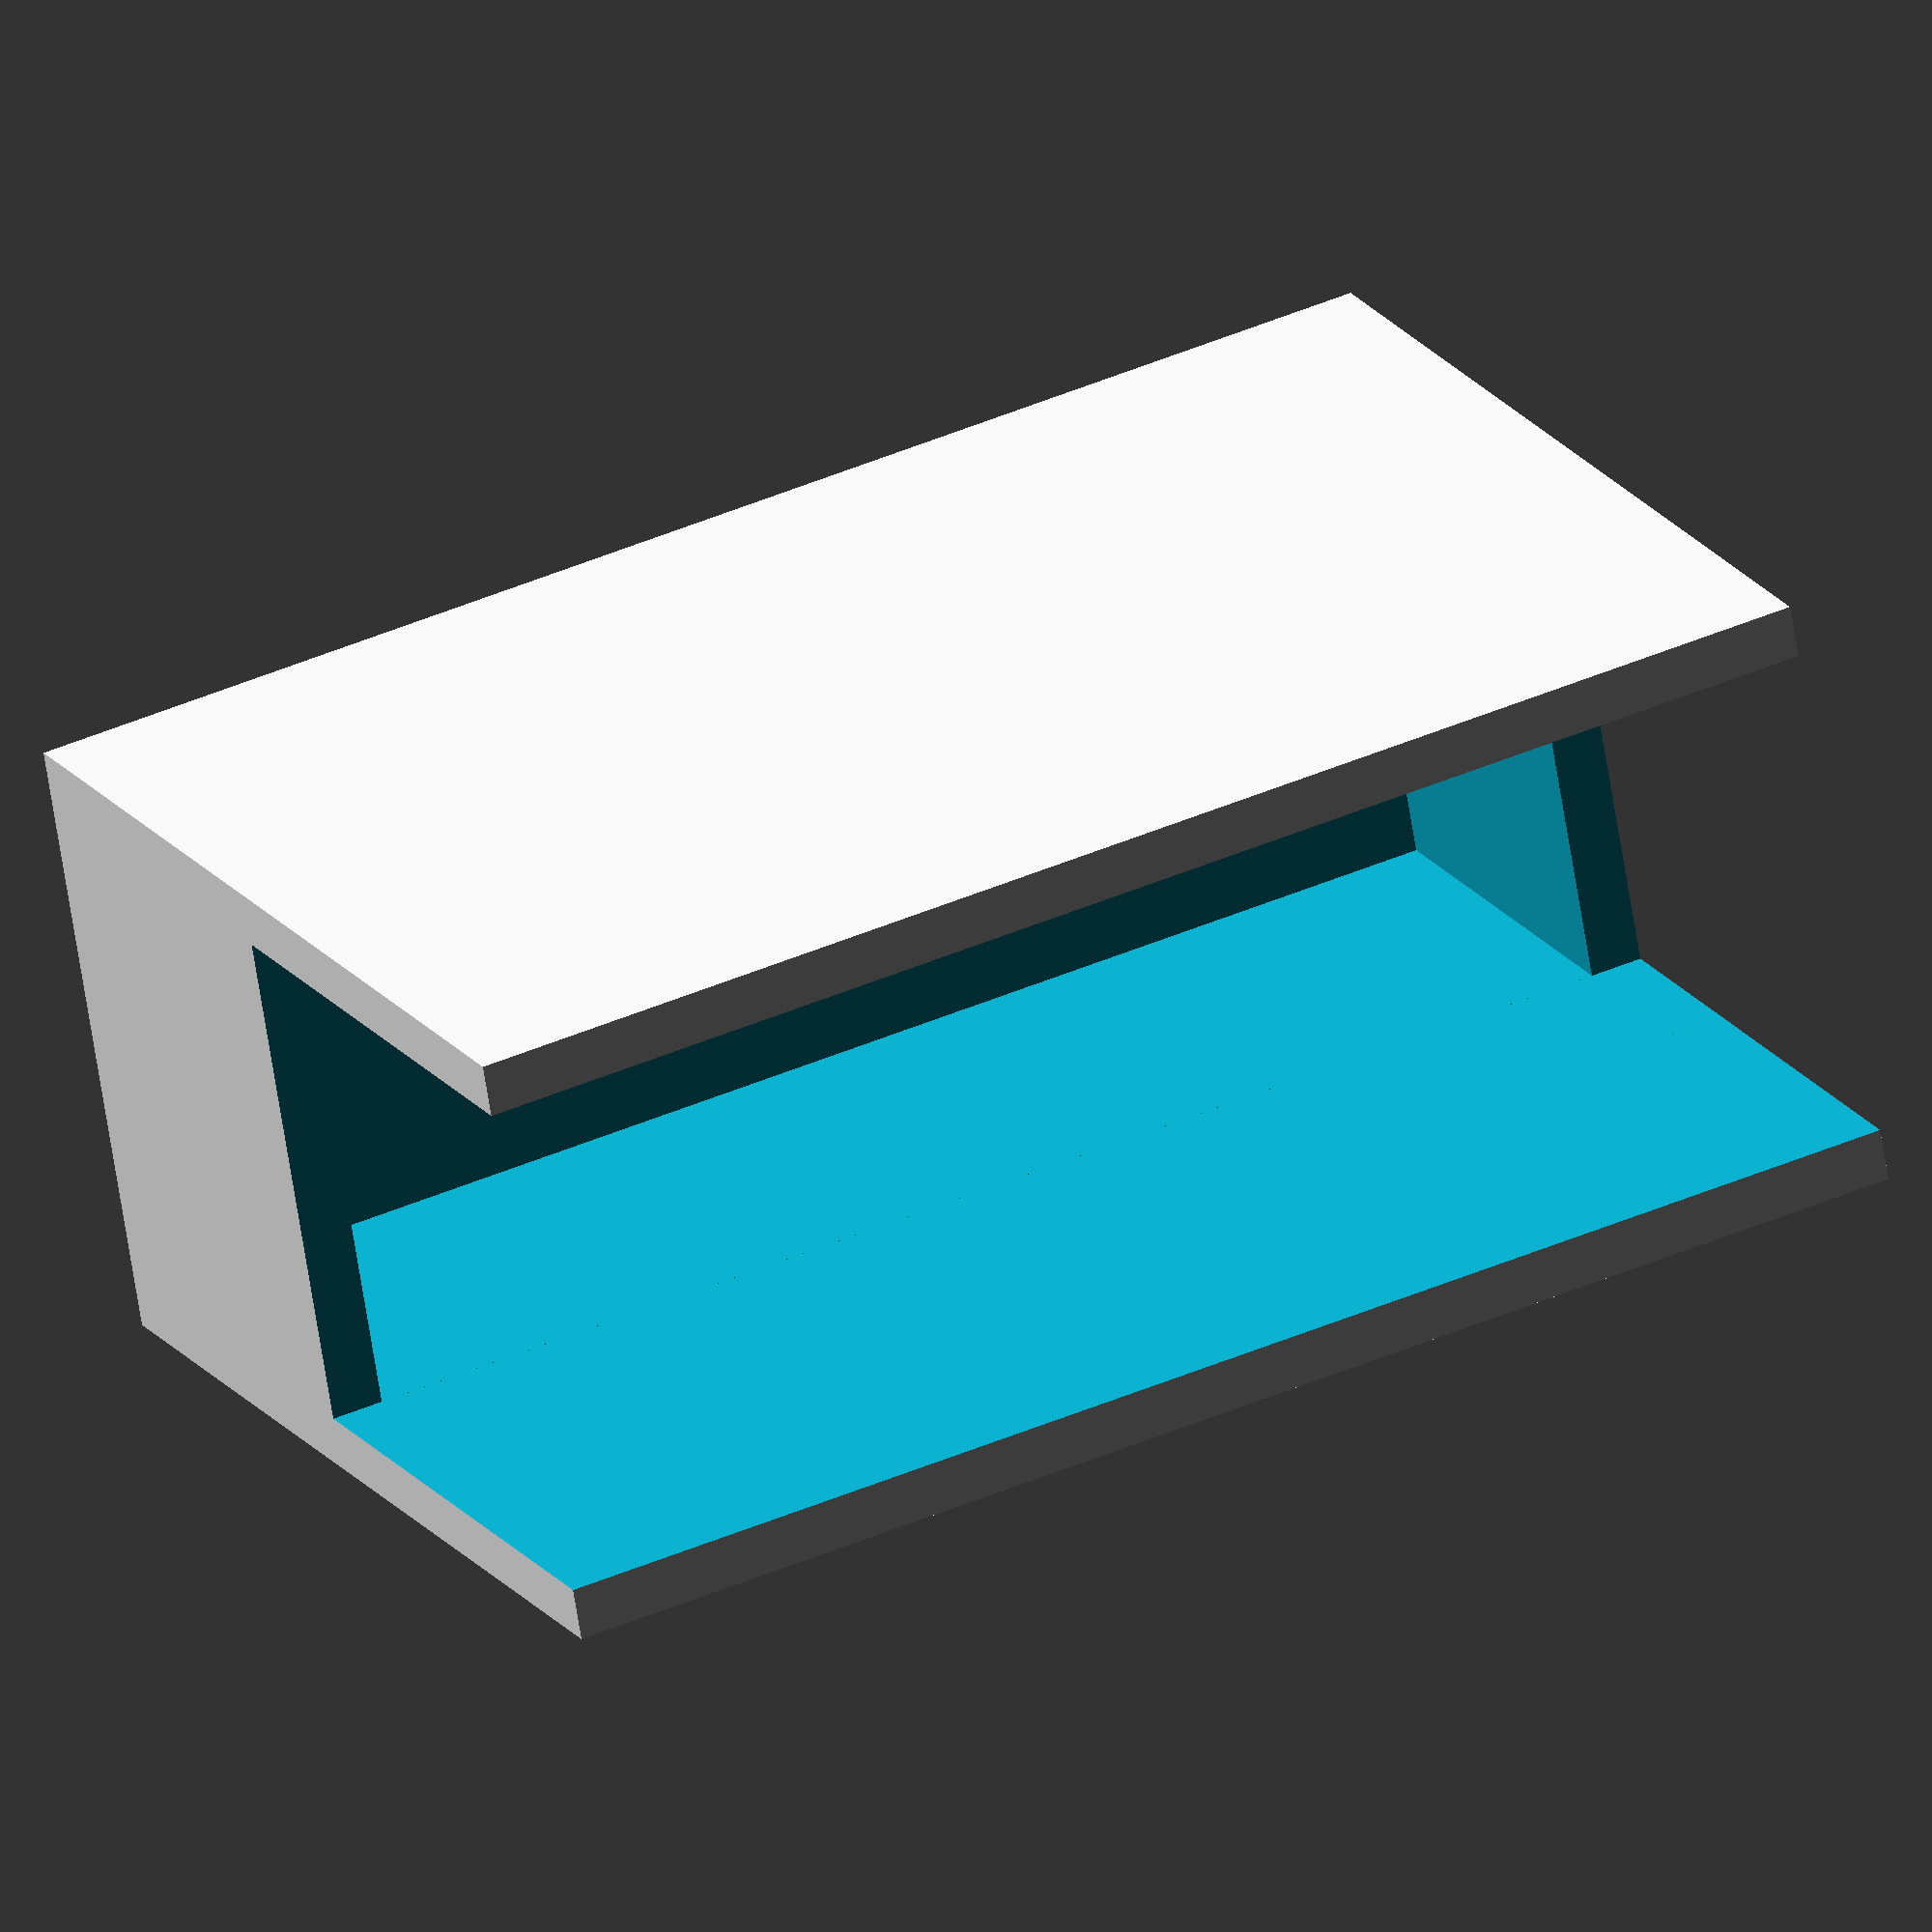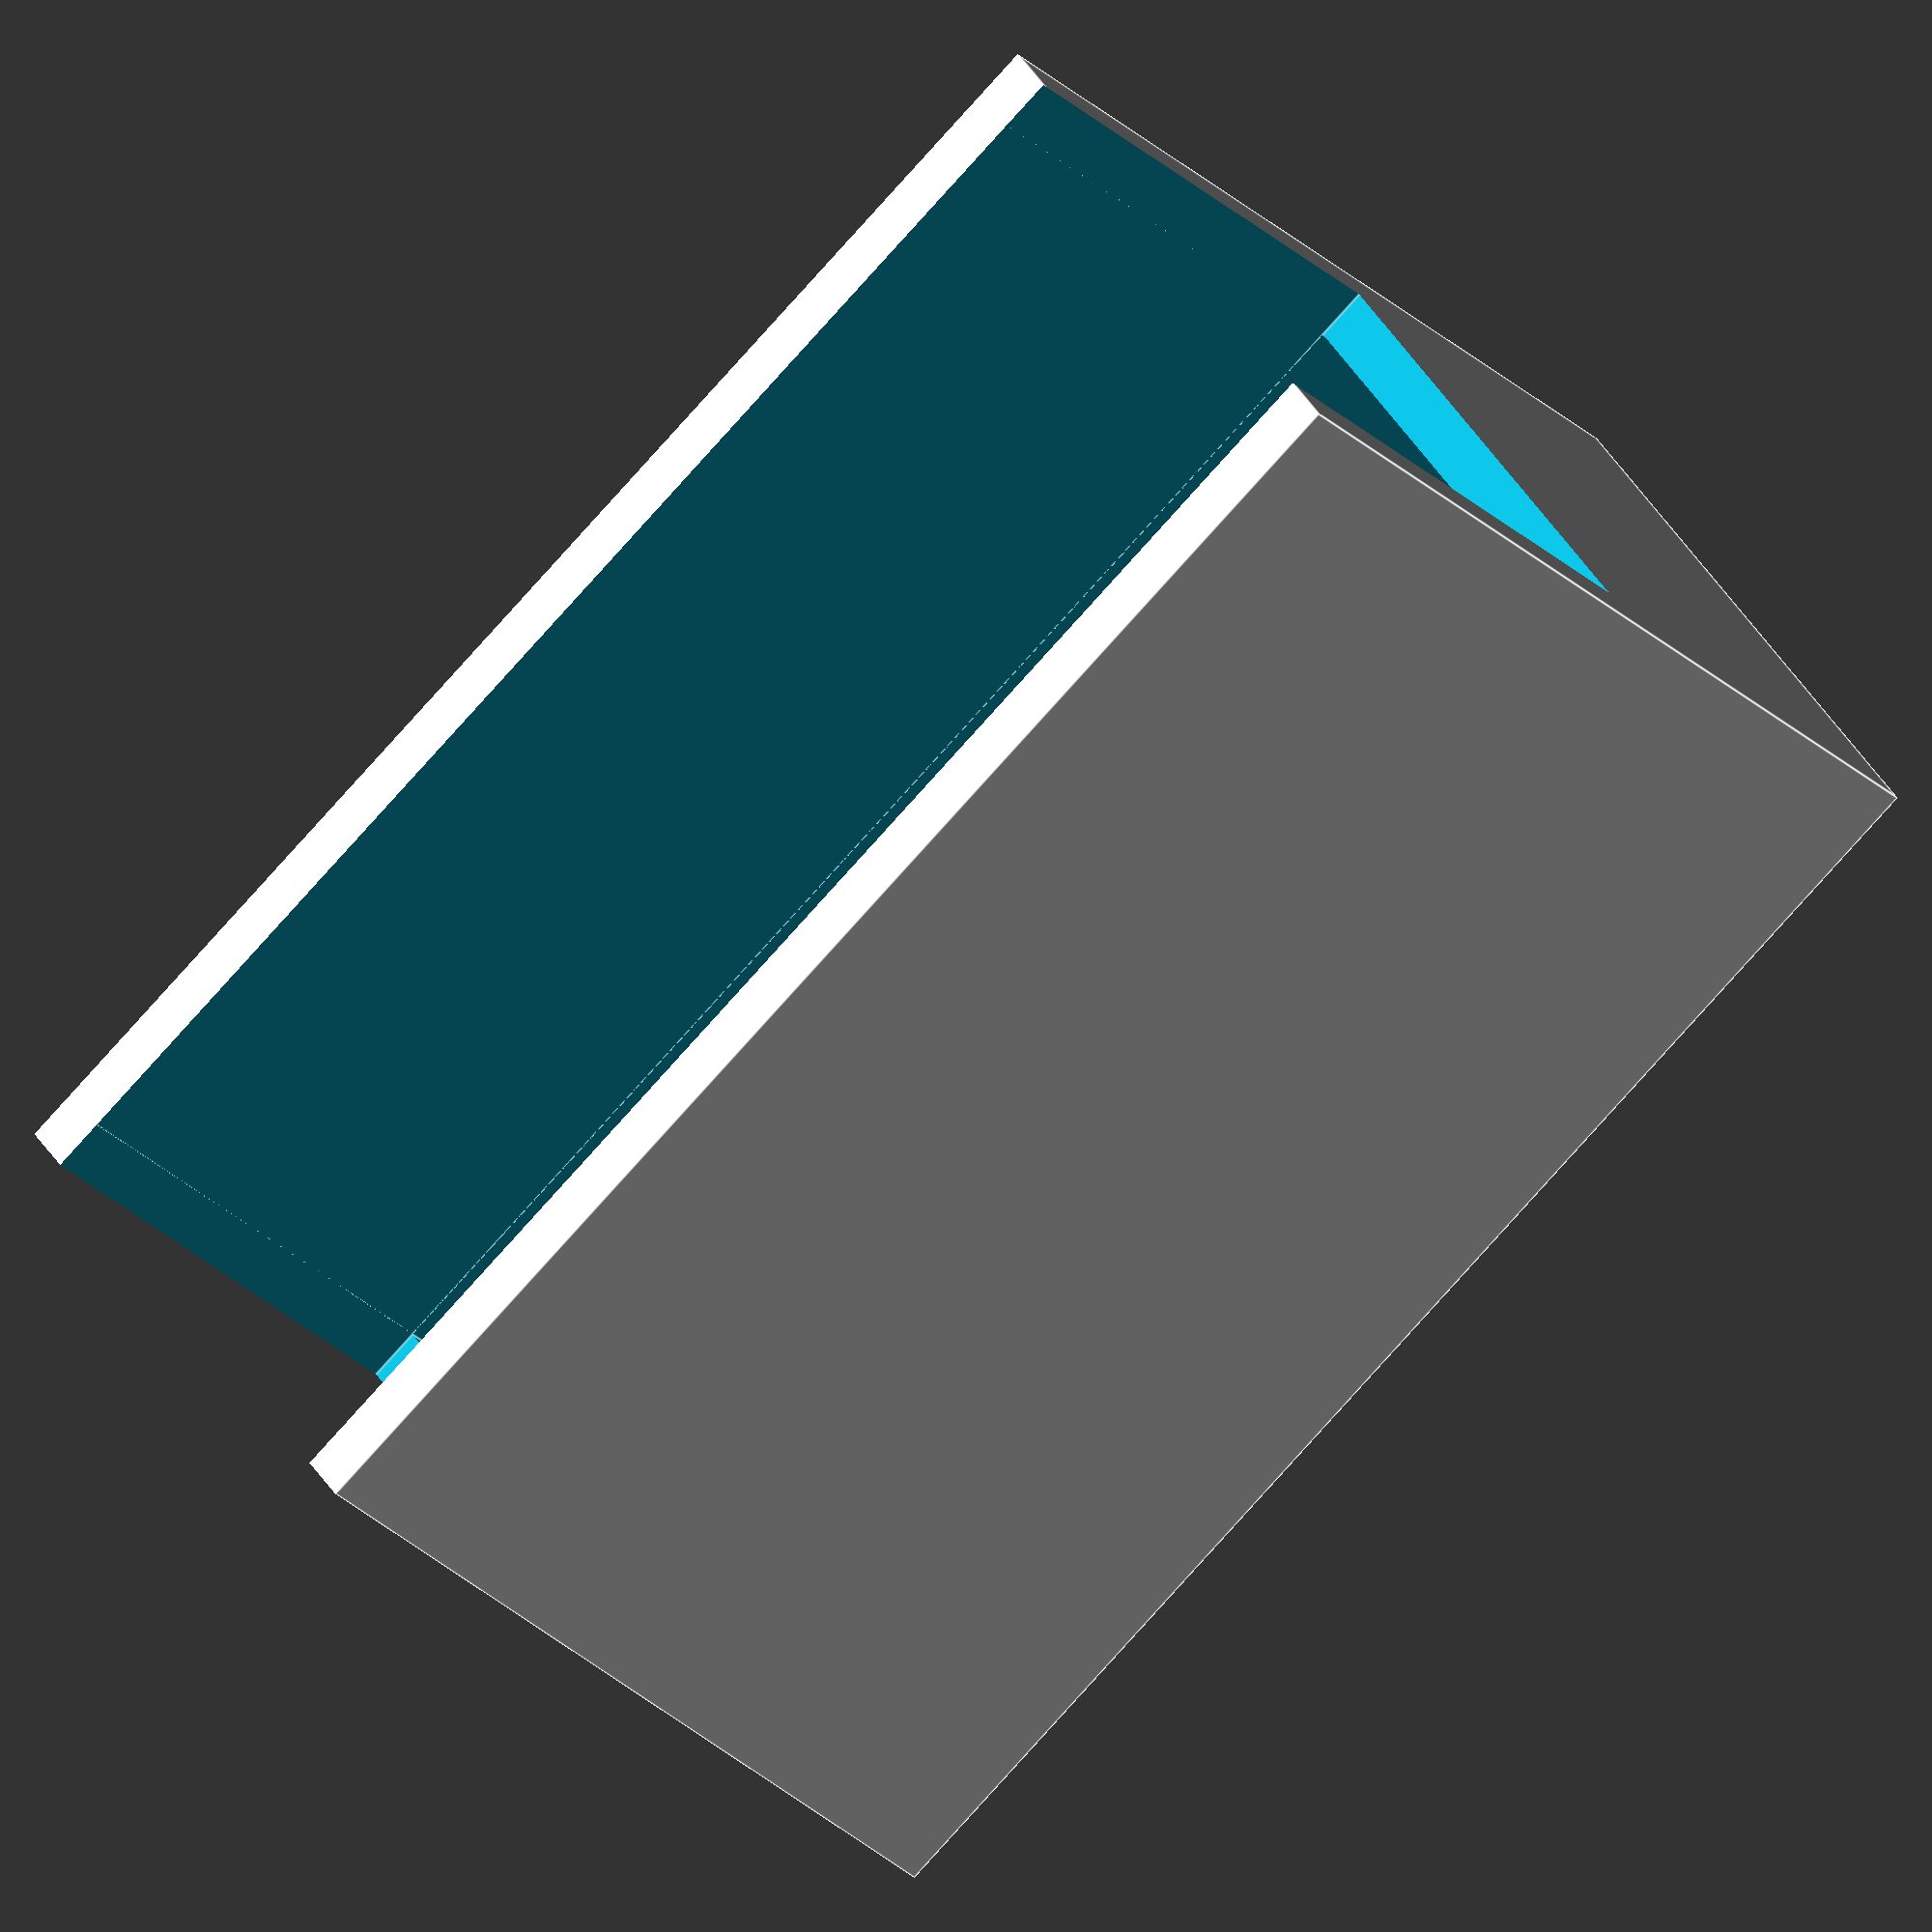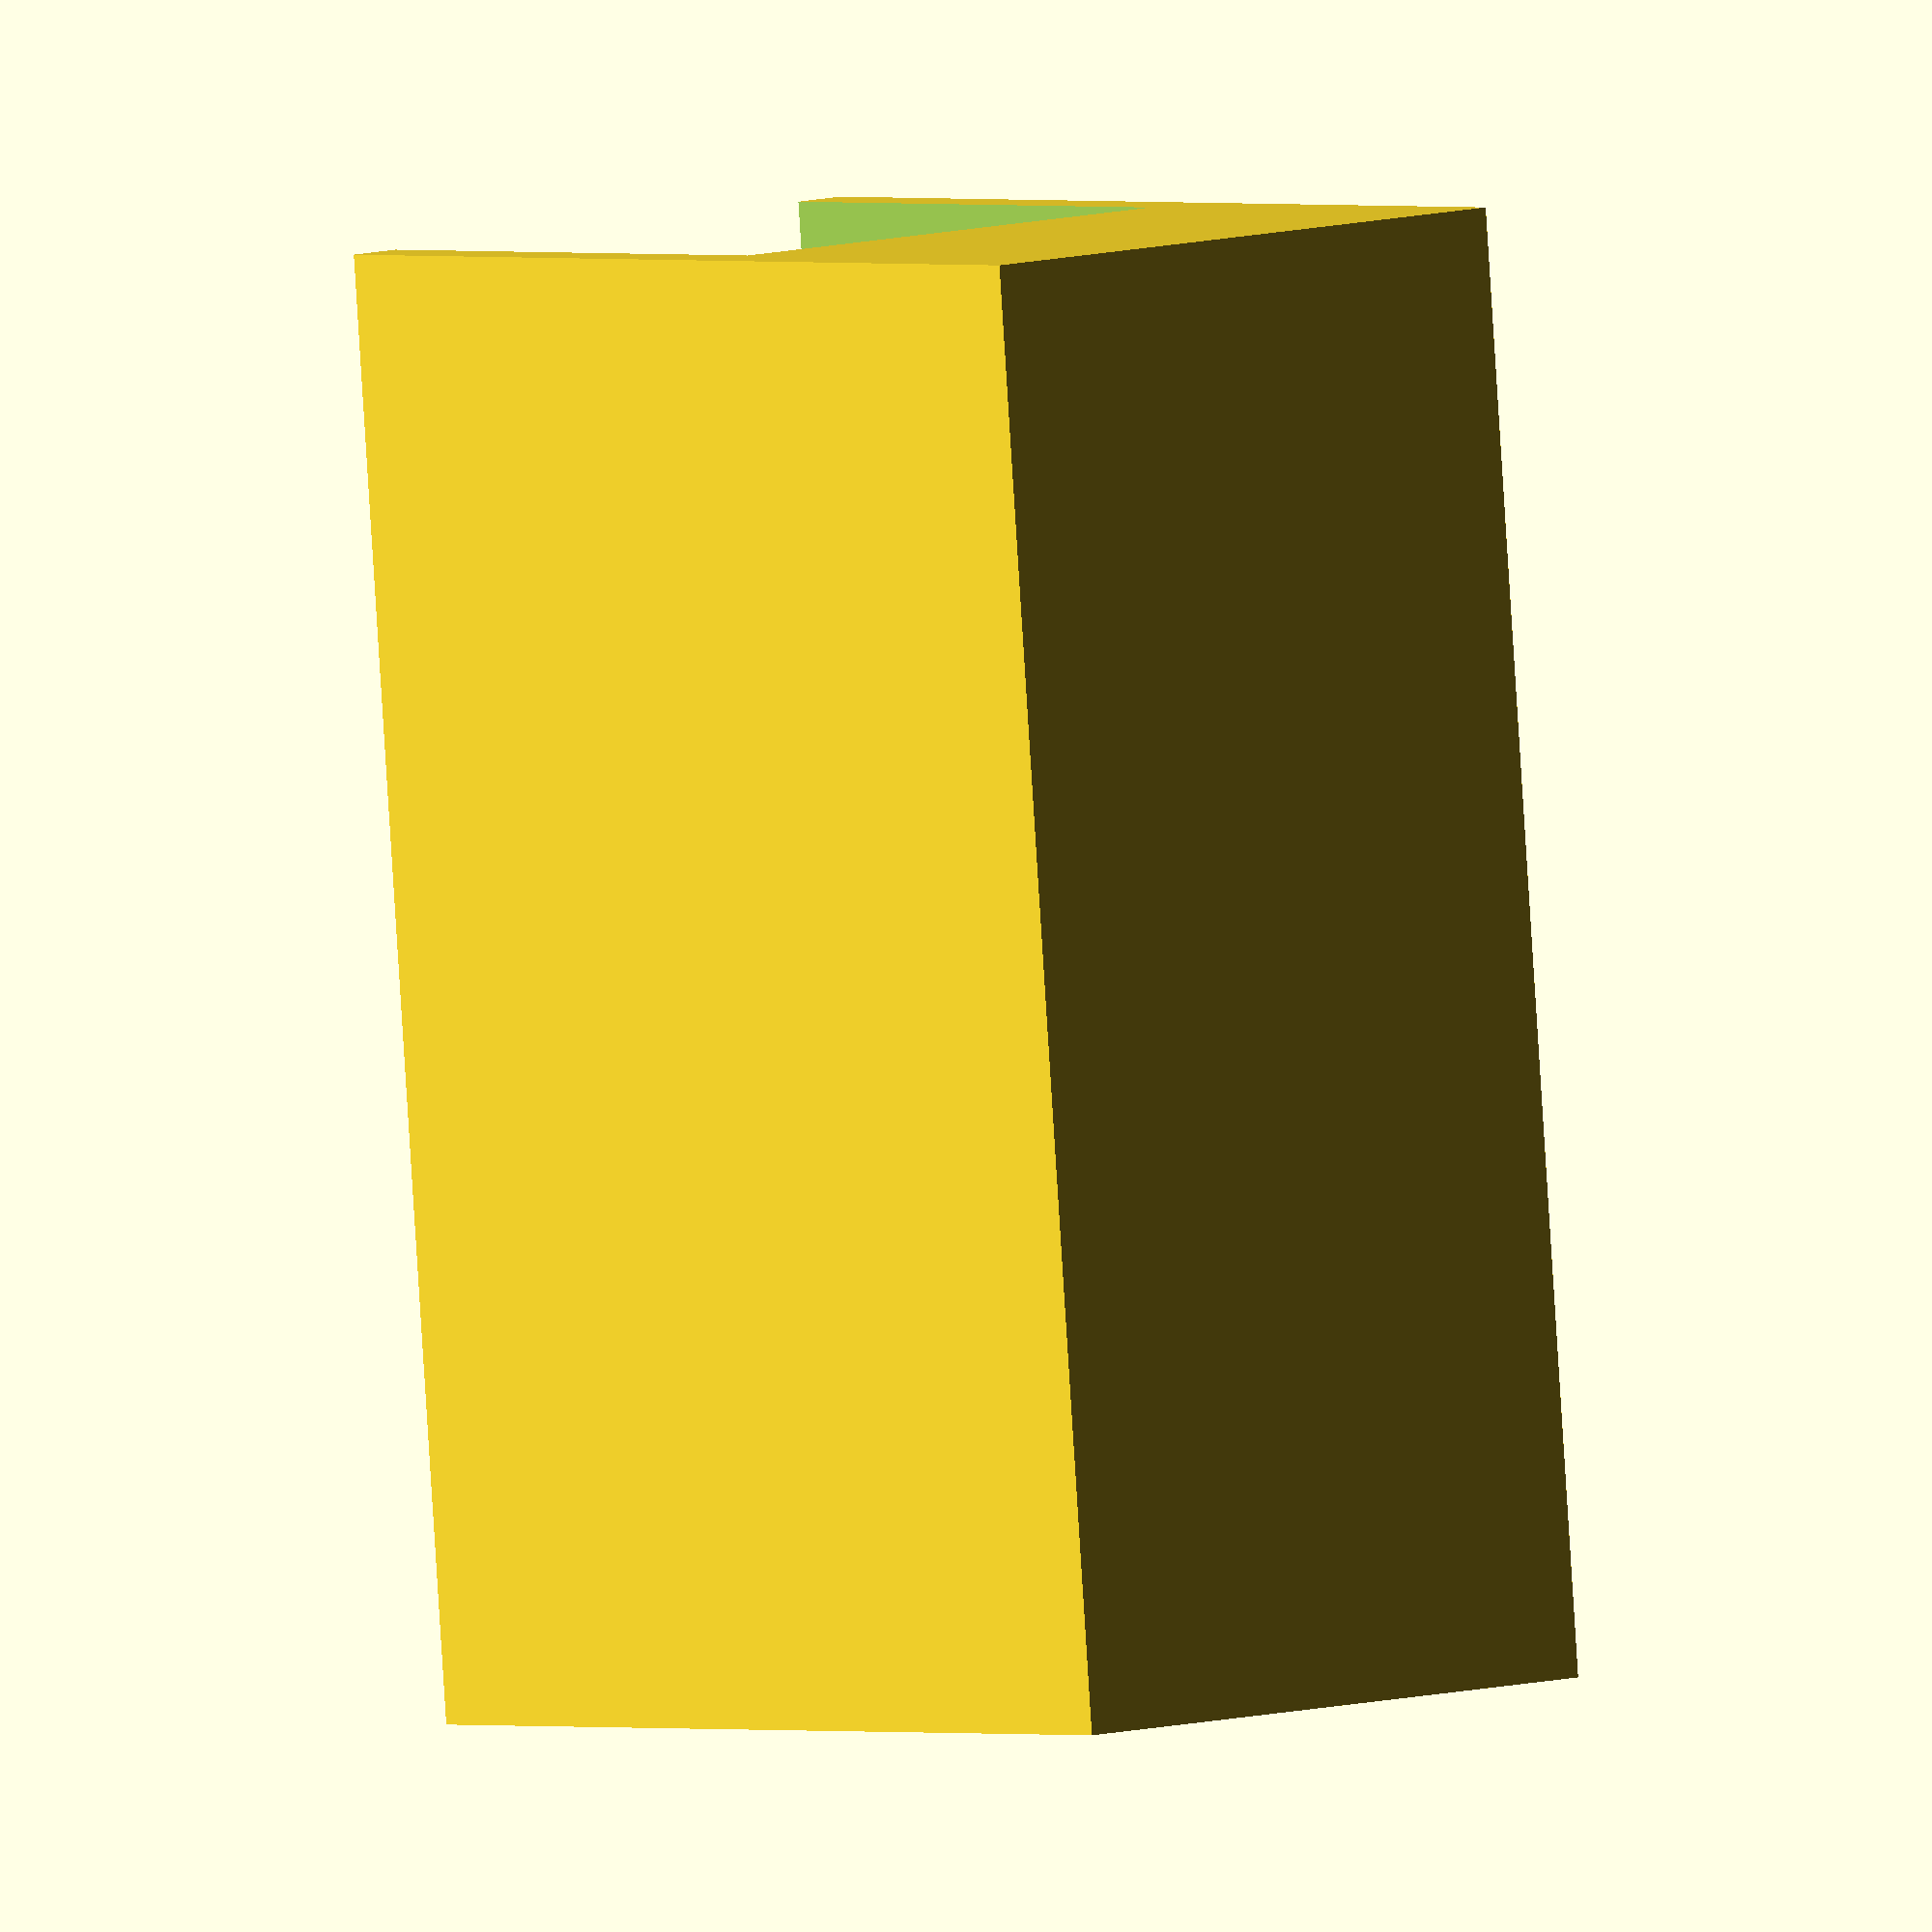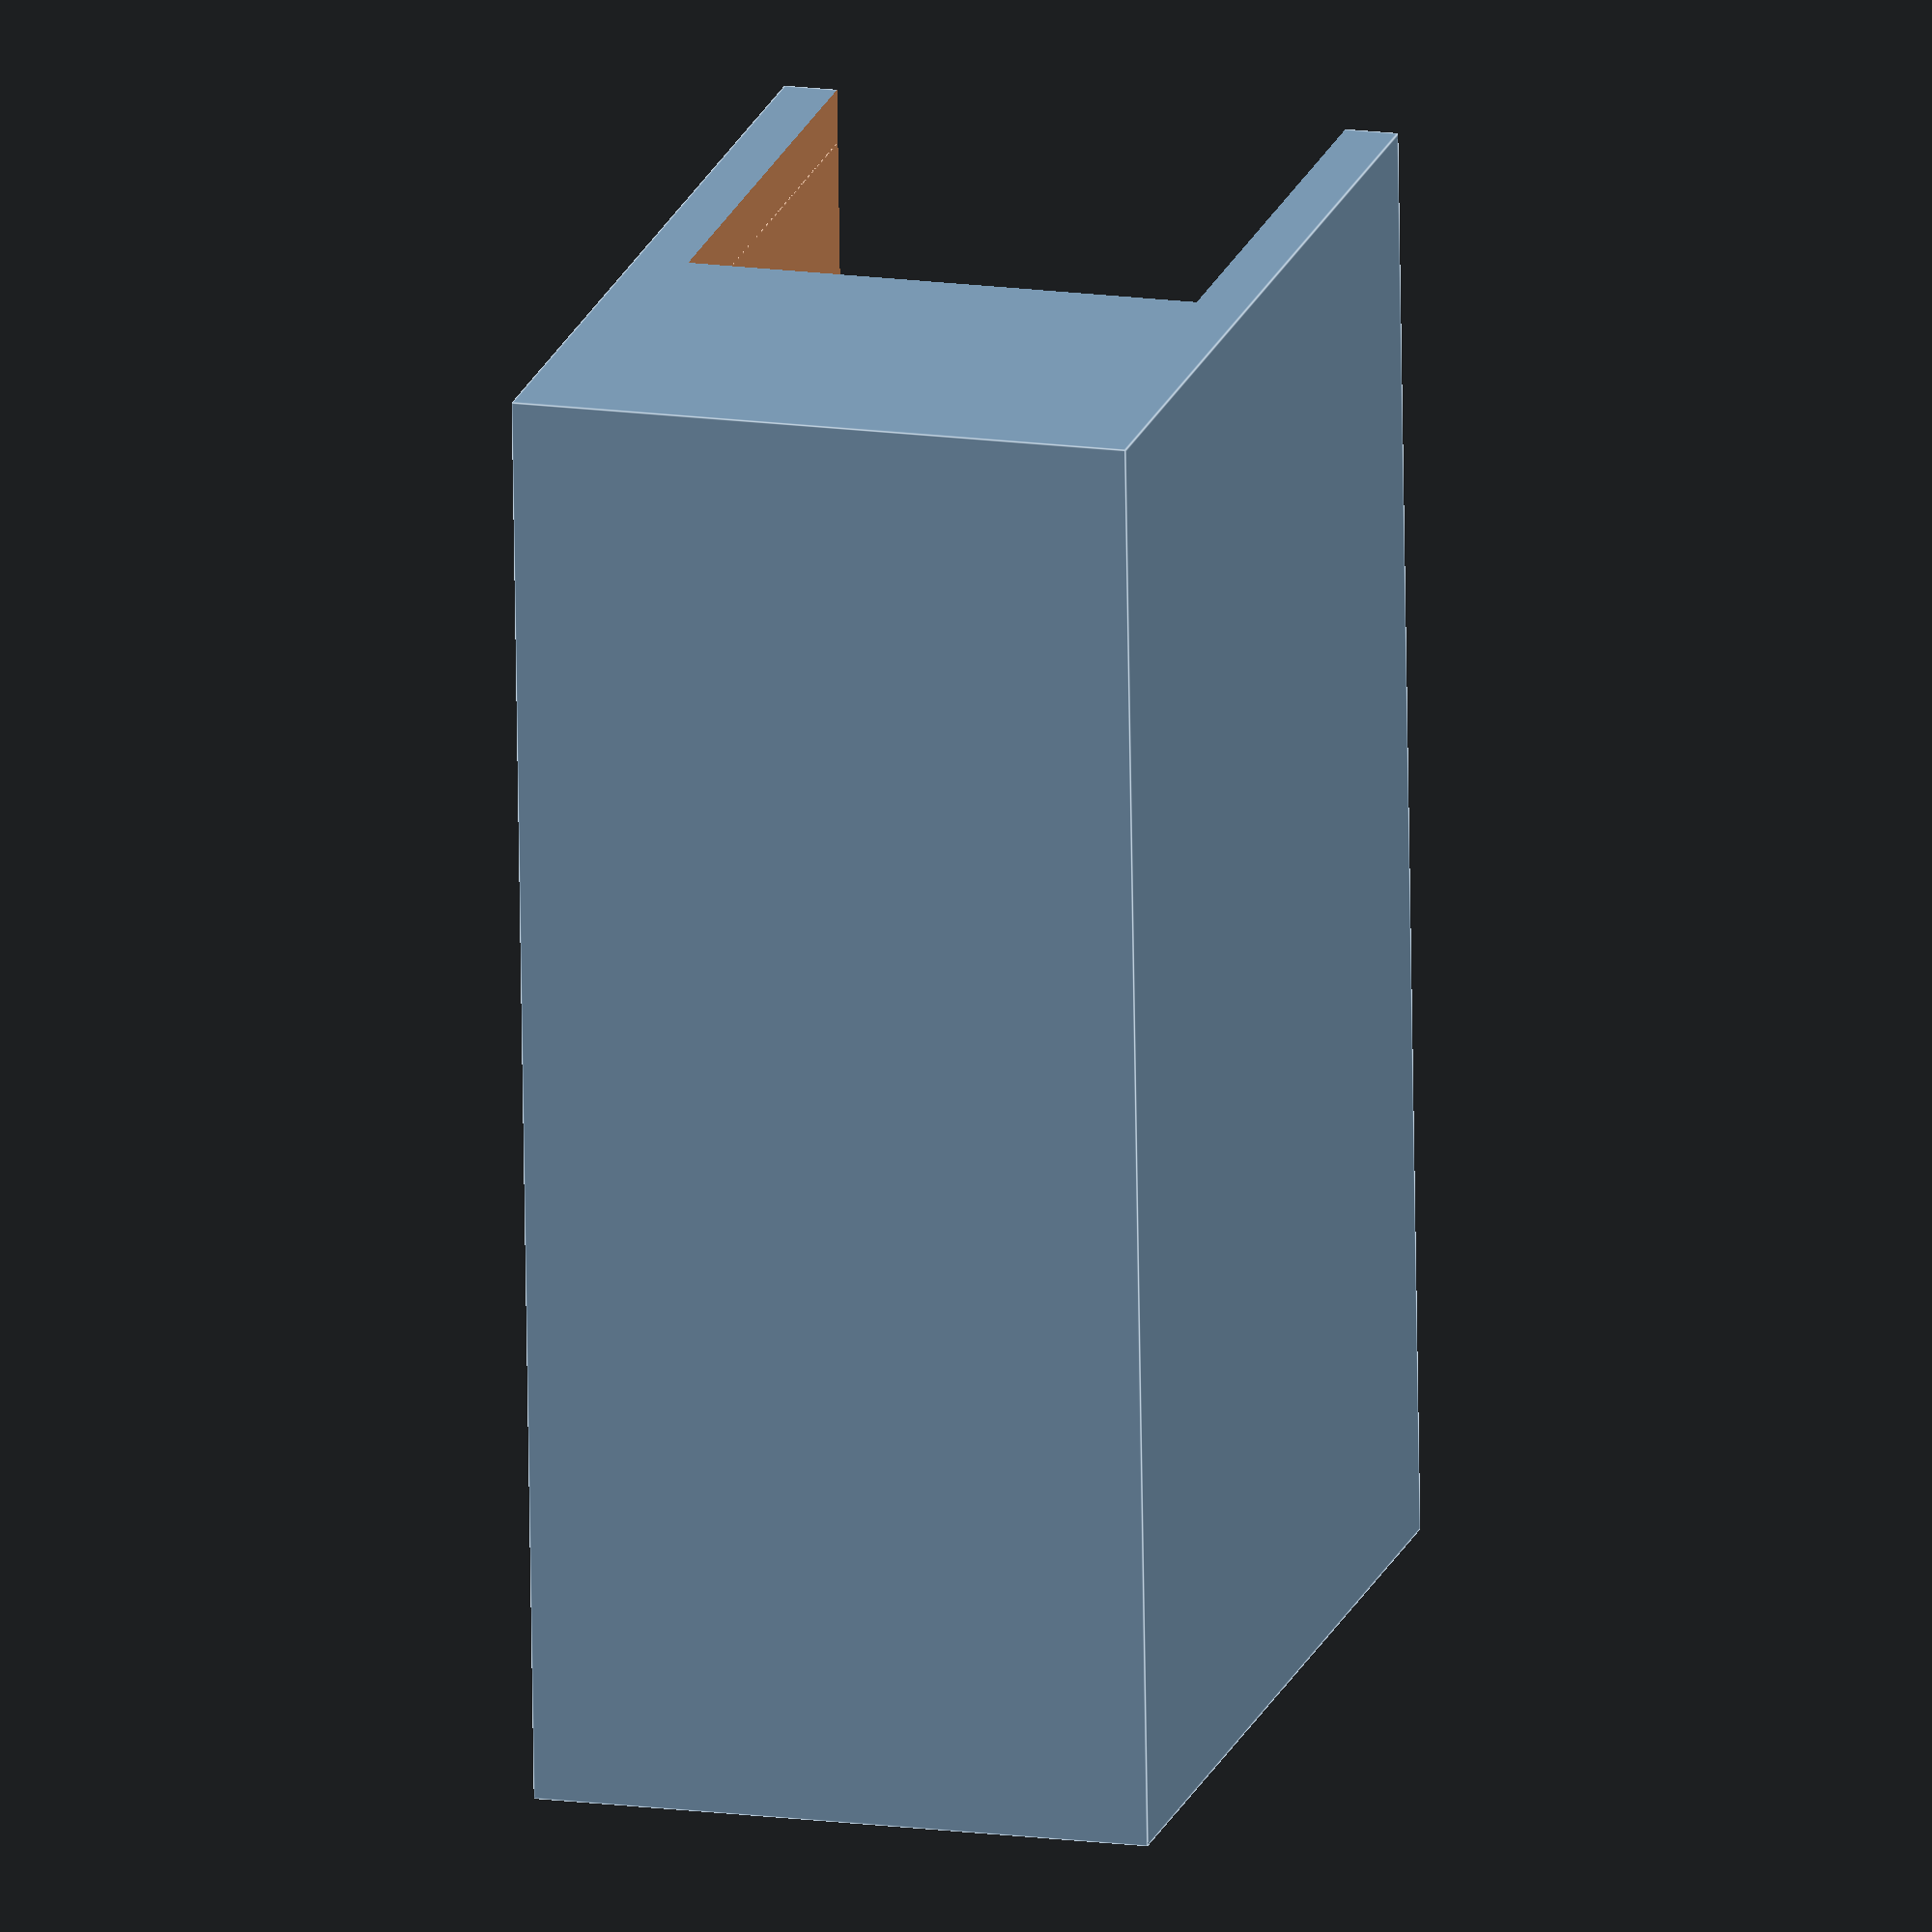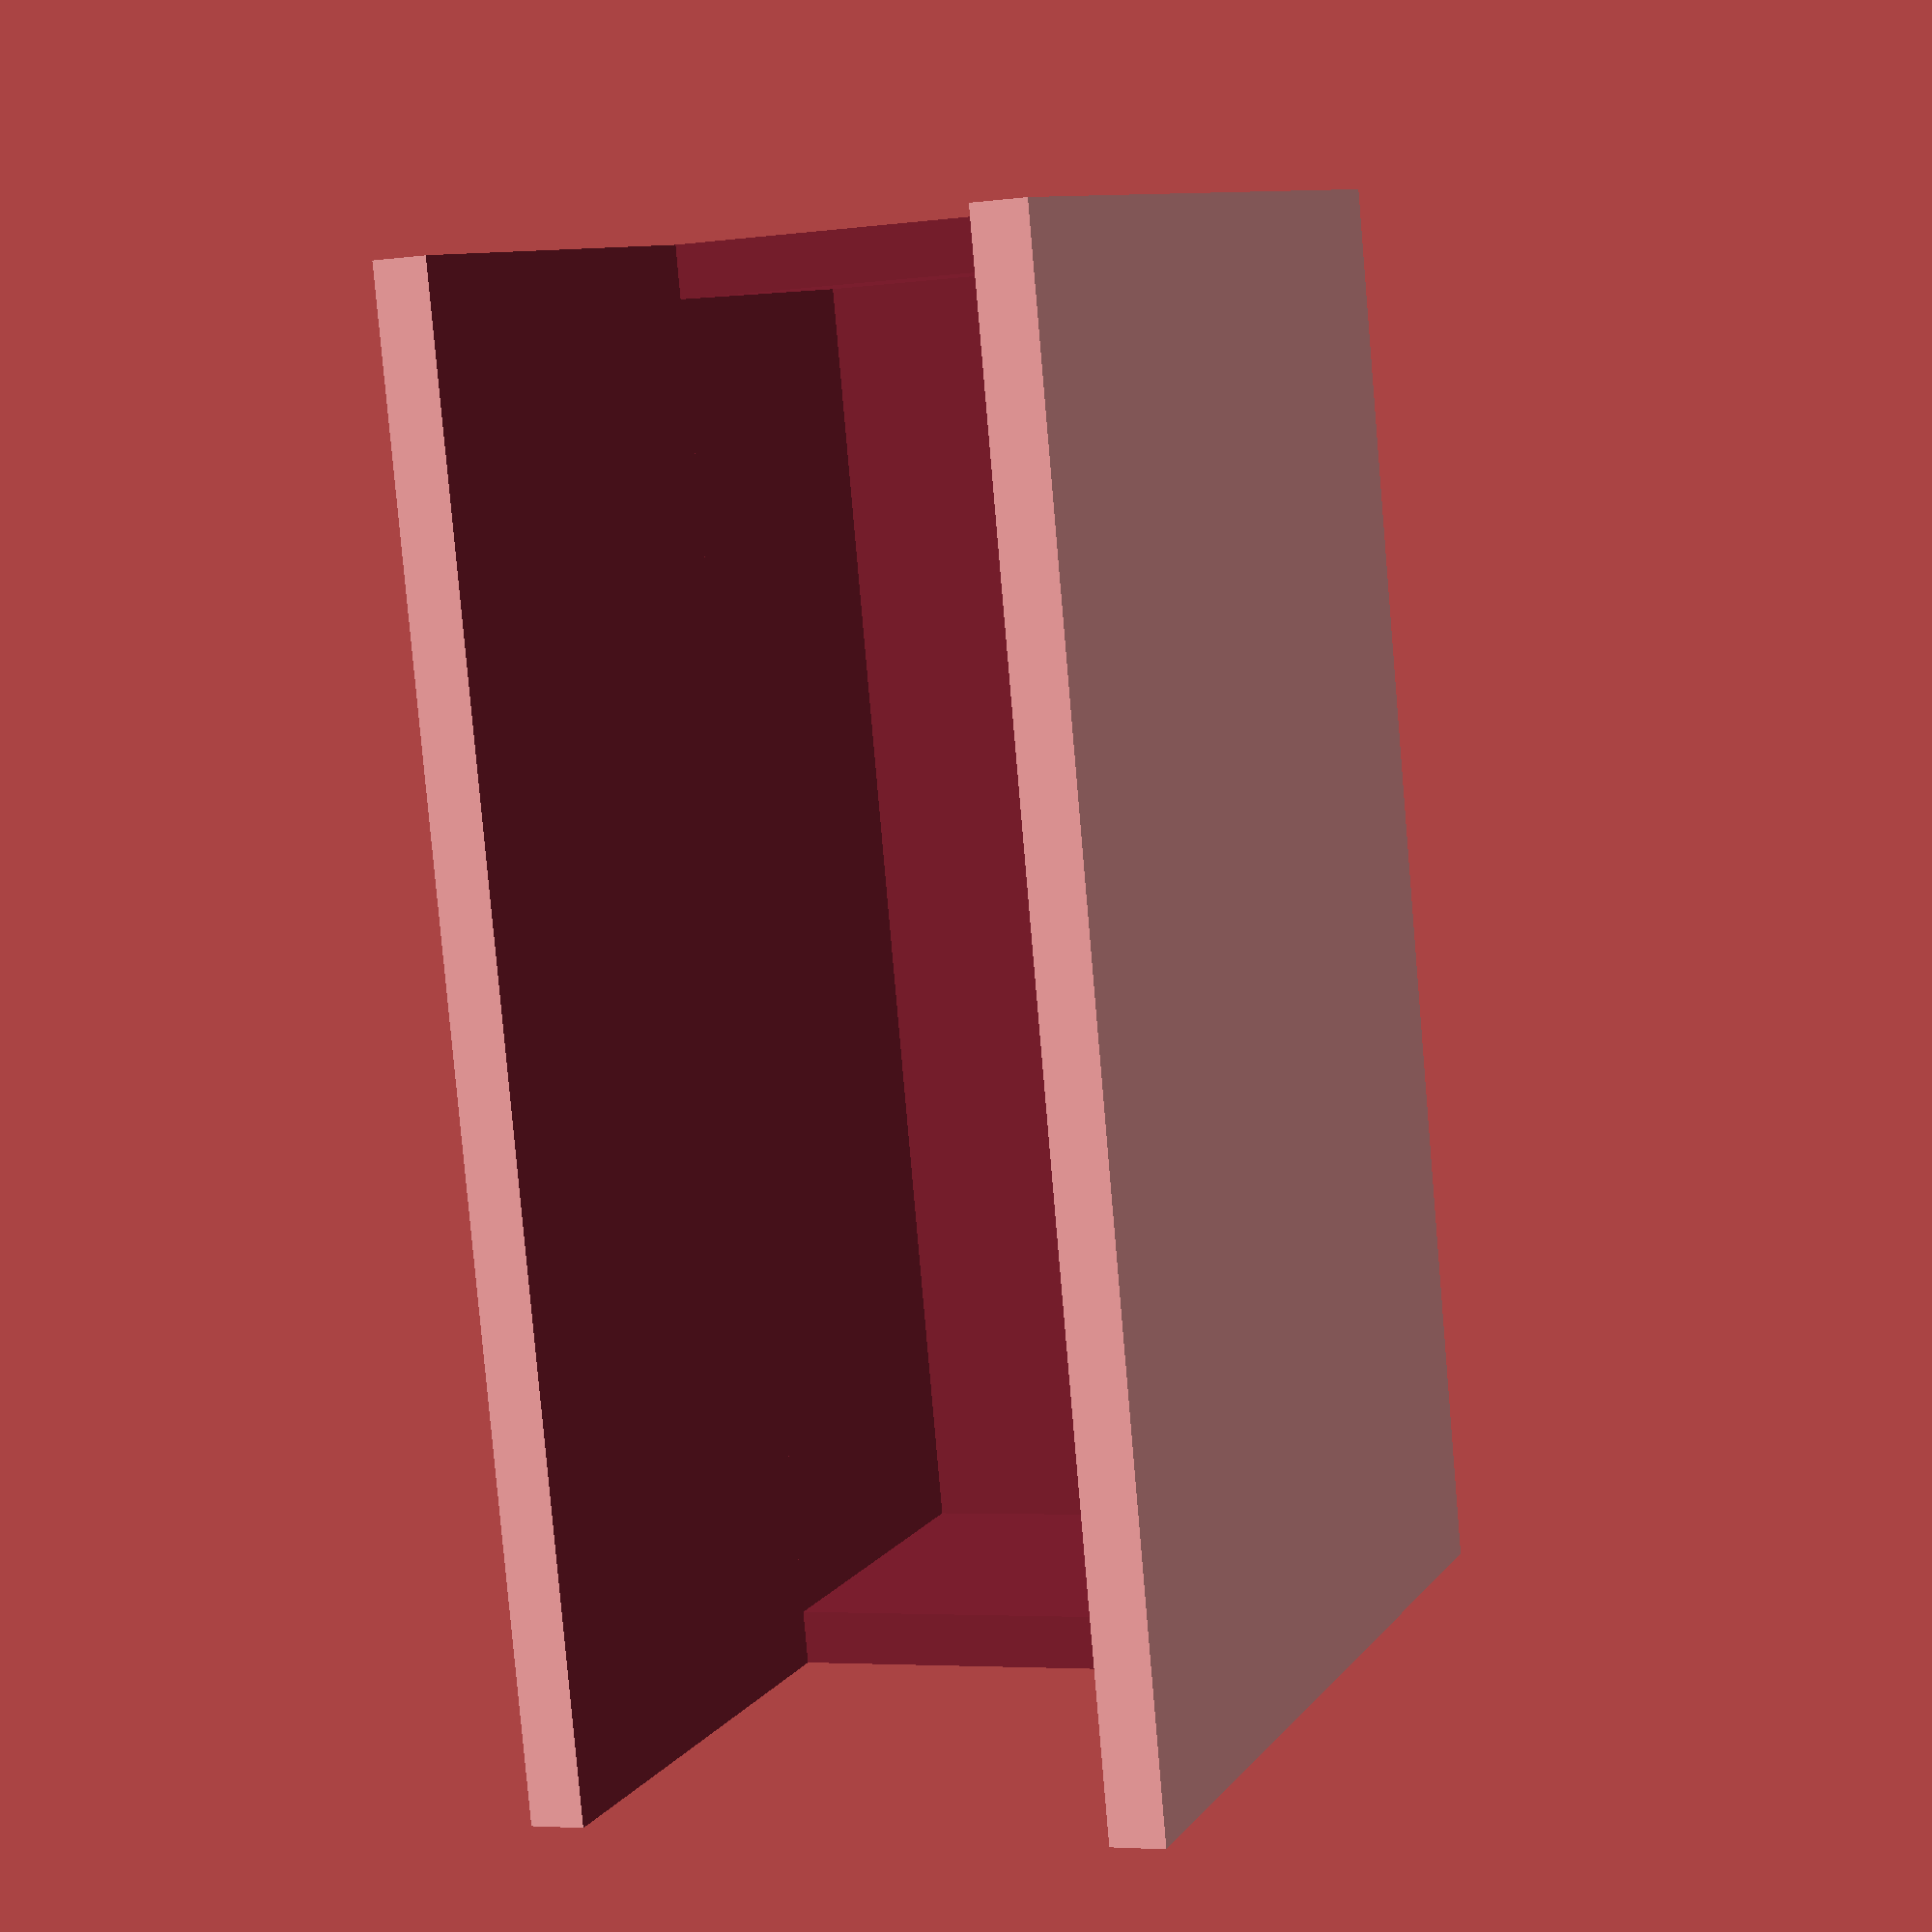
<openscad>
difference()
{
	cube ([81,35,55]);
	translate ([3,3,3]) cube ([75,29,100]);
	translate ([-3,3,25]) cube ([95,29,100]);
}
</openscad>
<views>
elev=339.6 azim=350.1 roll=334.0 proj=o view=wireframe
elev=208.0 azim=144.7 roll=144.7 proj=o view=edges
elev=359.2 azim=94.7 roll=139.9 proj=o view=wireframe
elev=160.8 azim=90.9 roll=344.2 proj=o view=edges
elev=170.5 azim=264.7 roll=159.0 proj=p view=solid
</views>
